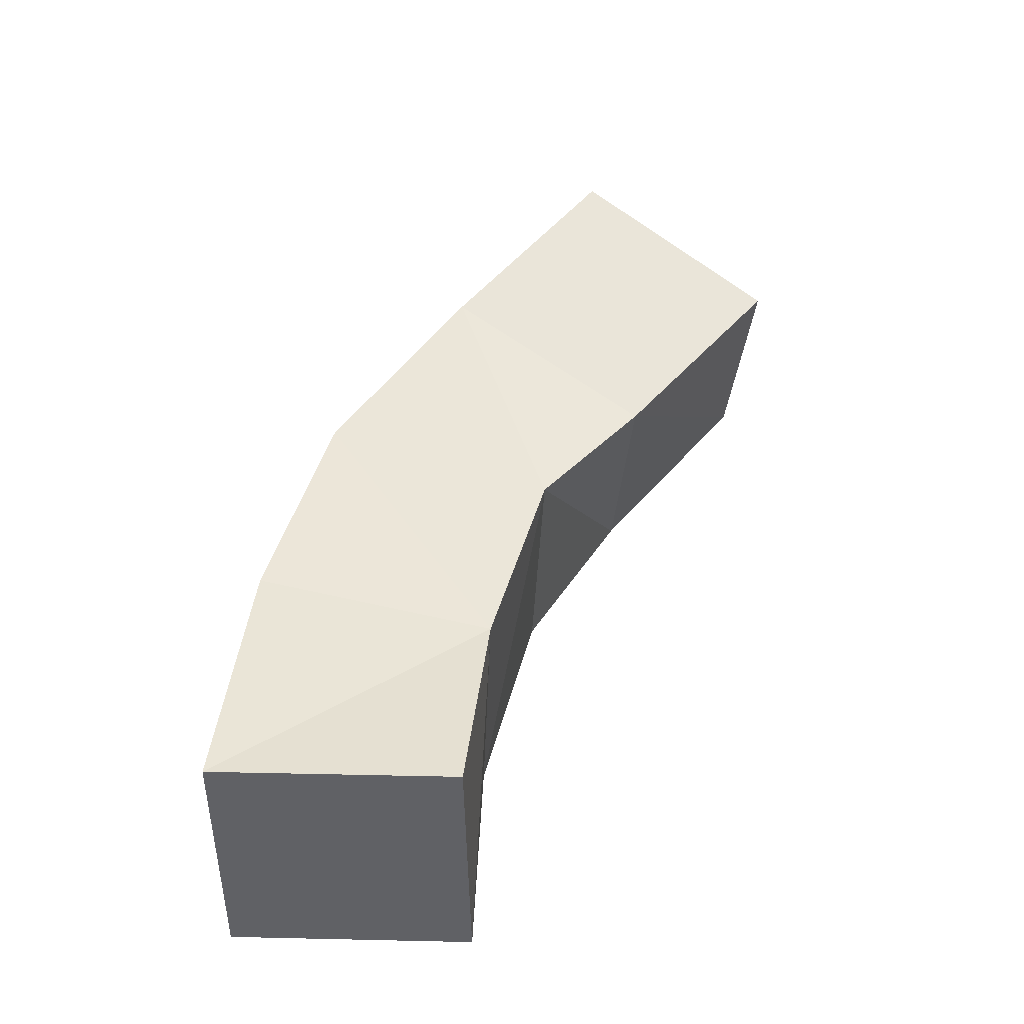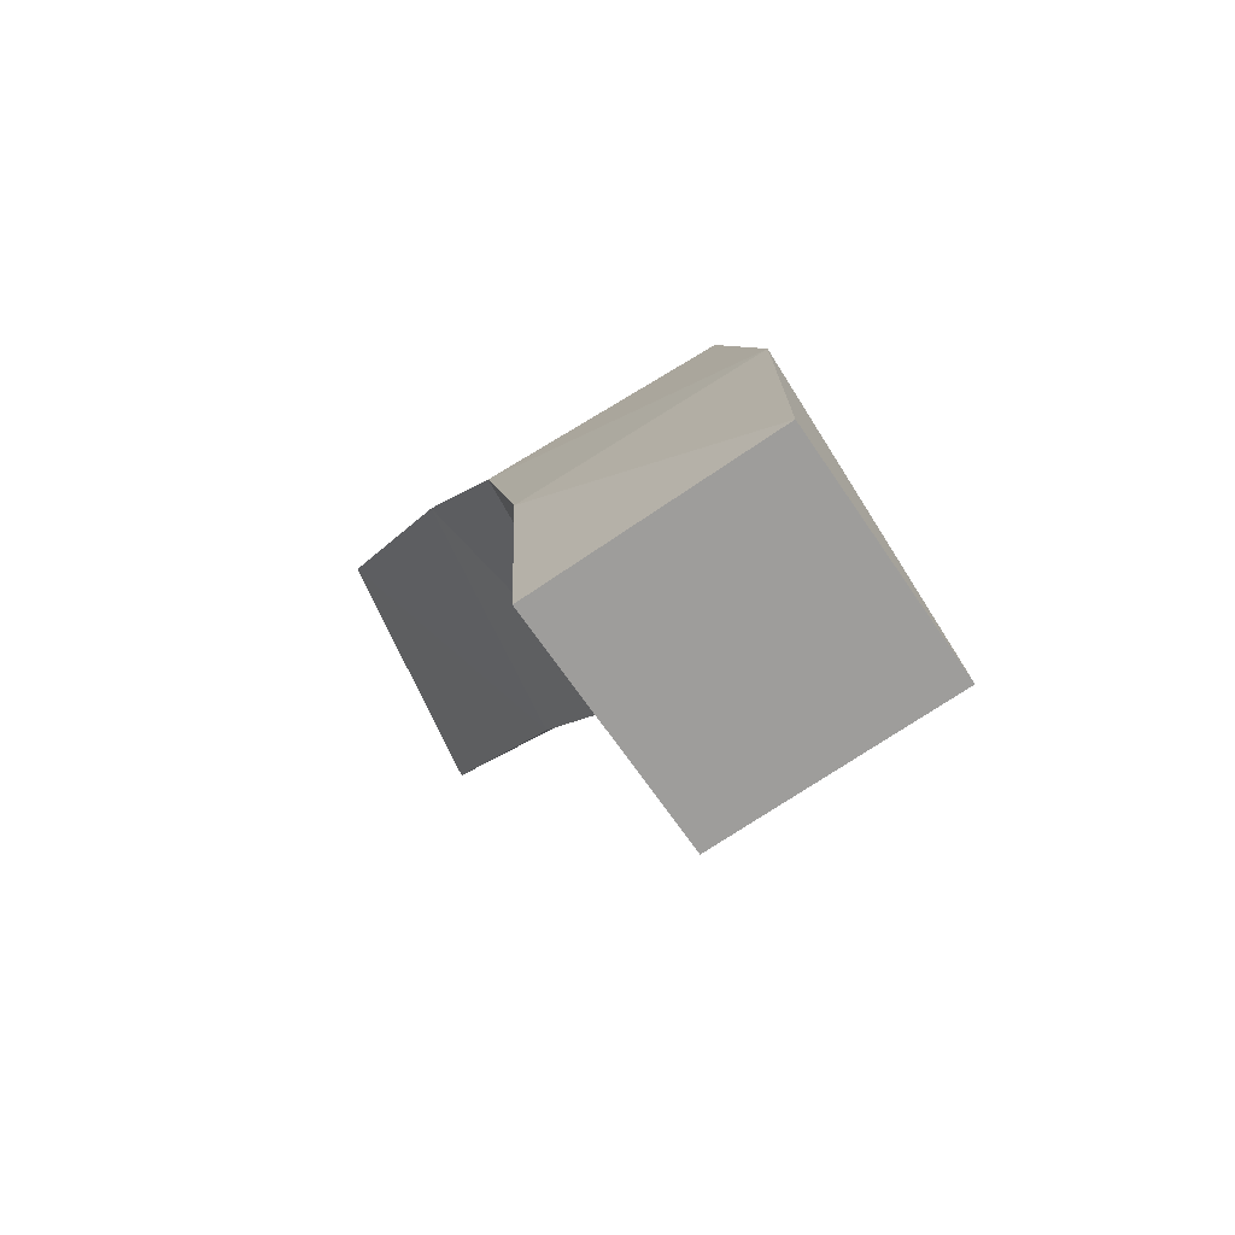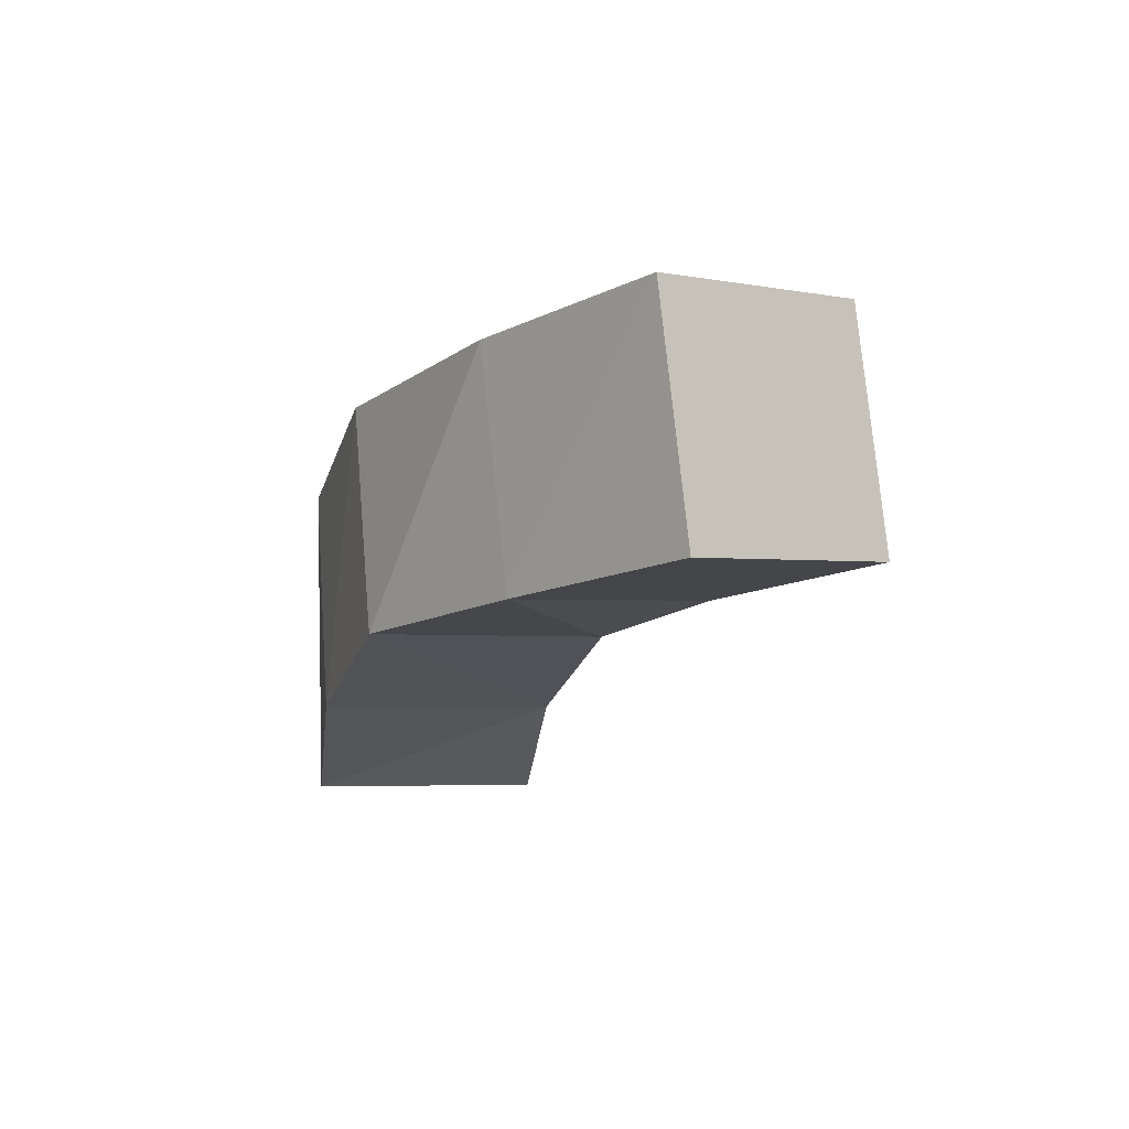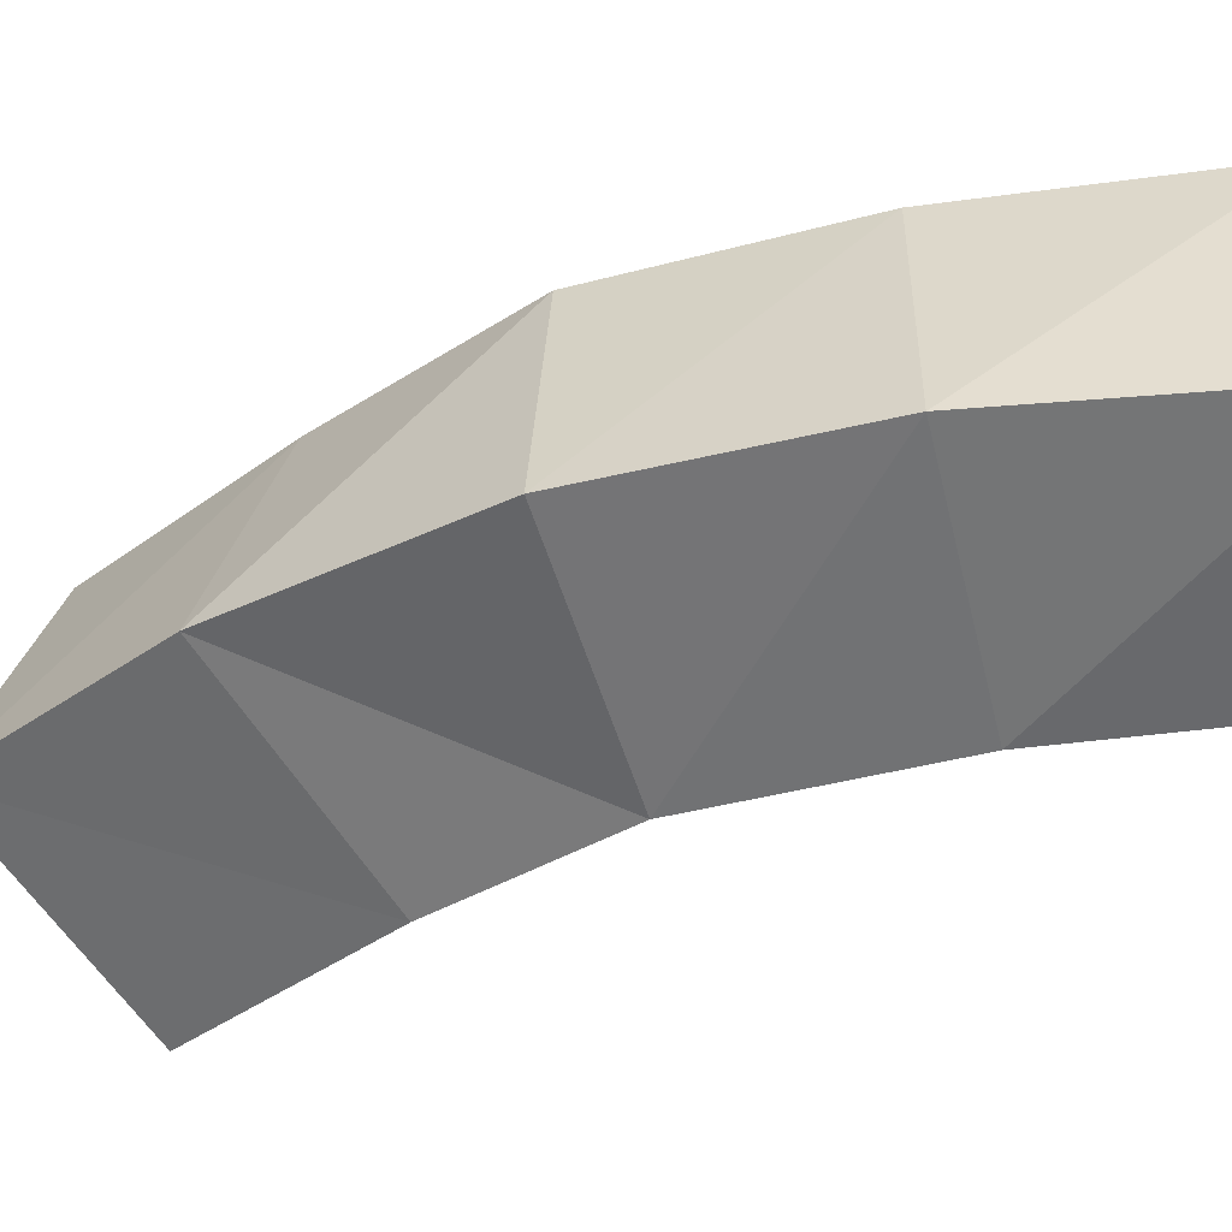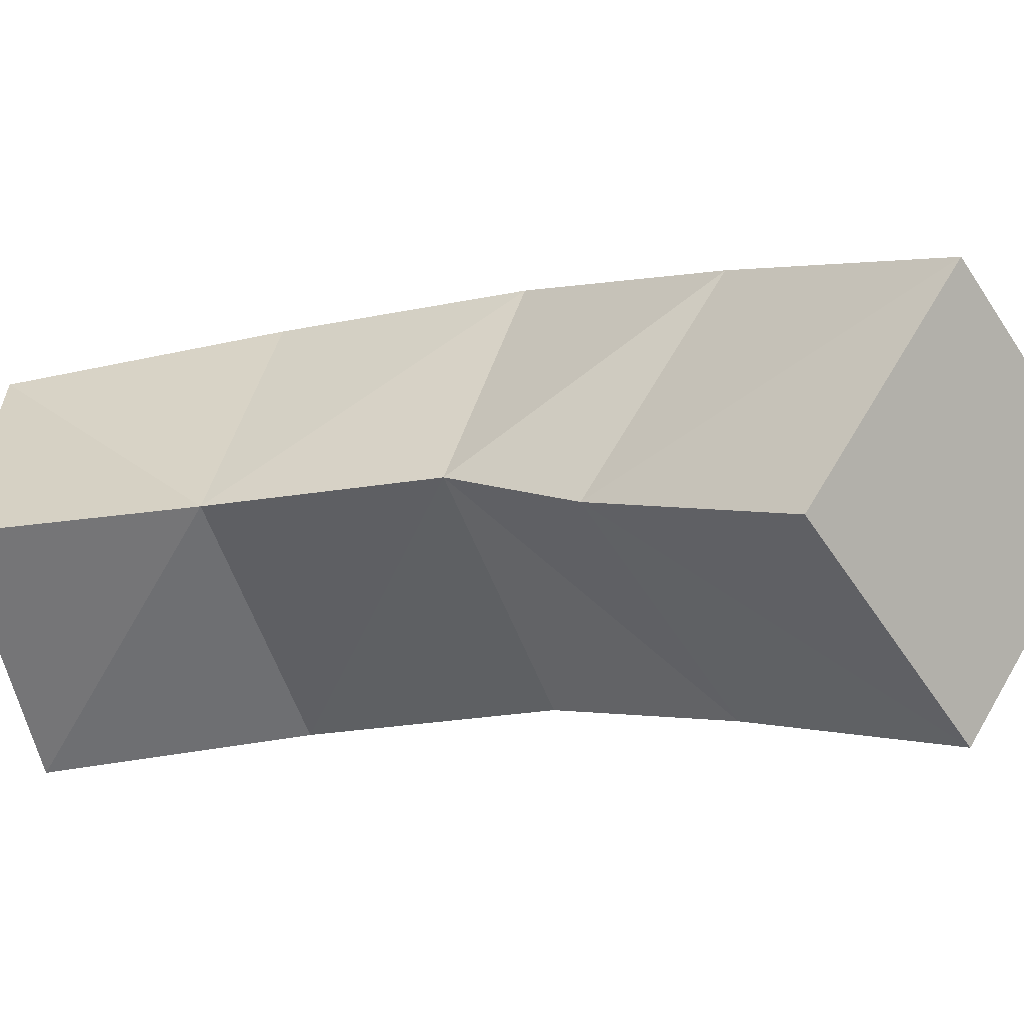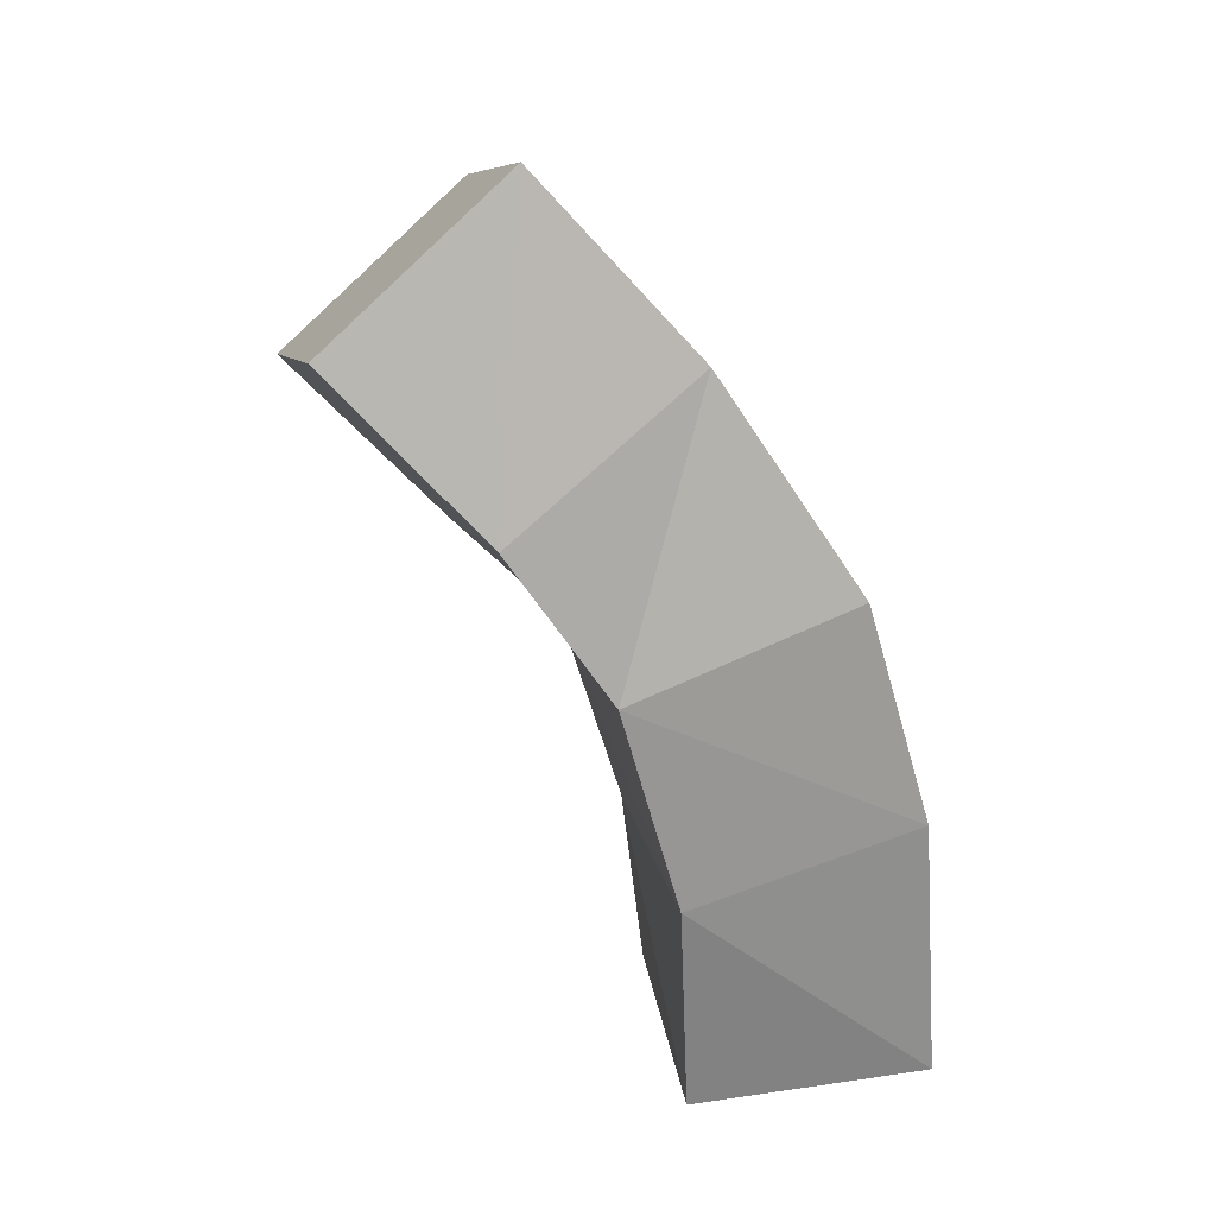
<metadata>
{"format":"obj","ext":"obj","renderer":"f3d","projection":"perspective","resolution":1024,"background":"white","views":[{"elev":-51.4,"azim":91.8,"up":"+Y"},{"elev":-68.0,"azim":-54.9,"up":"+Y"},{"elev":60.5,"azim":89.5,"up":"+Y"},{"elev":38.6,"azim":-96.0,"up":"+Z"},{"elev":-59.5,"azim":101.6,"up":"+Z"},{"elev":29.3,"azim":-98.7,"up":"+Y"}]}
</metadata>
<code>
o Cube
v 1.188 -0.1061 -1.557
v 1.224 -0.02725 0.427
v -0.7731 0.01751 0.4559
v -0.8044 -0.06313 -1.539
v 1.167 1.583 -1.753
v 1.363 2.039 0.1779
v -0.6162 2.276 0.3171
v -0.812 1.82 -1.614
v 1.324 3.229 -2.224
v 1.584 3.806 -0.3453
v -0.6394 3.542 -2.064
v -0.3794 4.119 -0.1861
v 1.466 4.105 -3.067
v 2.016 5.166 -1.485
v -0.4091 4.756 -2.871
v 0.1411 5.817 -1.289
v 1.853 5.389 -4.292
v 2.447 6.523 -2.755
v -0.008804 6.091 -4.09
v 0.5849 7.225 -2.553
f 1 3 4
f 6 12 7
f 5 2 1
f 2 7 3
f 3 8 4
f 5 4 8
f 10 16 12
f 5 10 6
f 7 11 8
f 8 9 5
f 15 20 19
f 9 14 10
f 11 16 15
f 9 15 13
f 19 18 17
f 13 19 17
f 14 20 16
f 13 18 14
f 1 2 3
f 6 10 12
f 5 6 2
f 2 6 7
f 3 7 8
f 5 1 4
f 10 14 16
f 5 9 10
f 7 12 11
f 8 11 9
f 15 16 20
f 9 13 14
f 11 12 16
f 9 11 15
f 19 20 18
f 13 15 19
f 14 18 20
f 13 17 18

</code>
